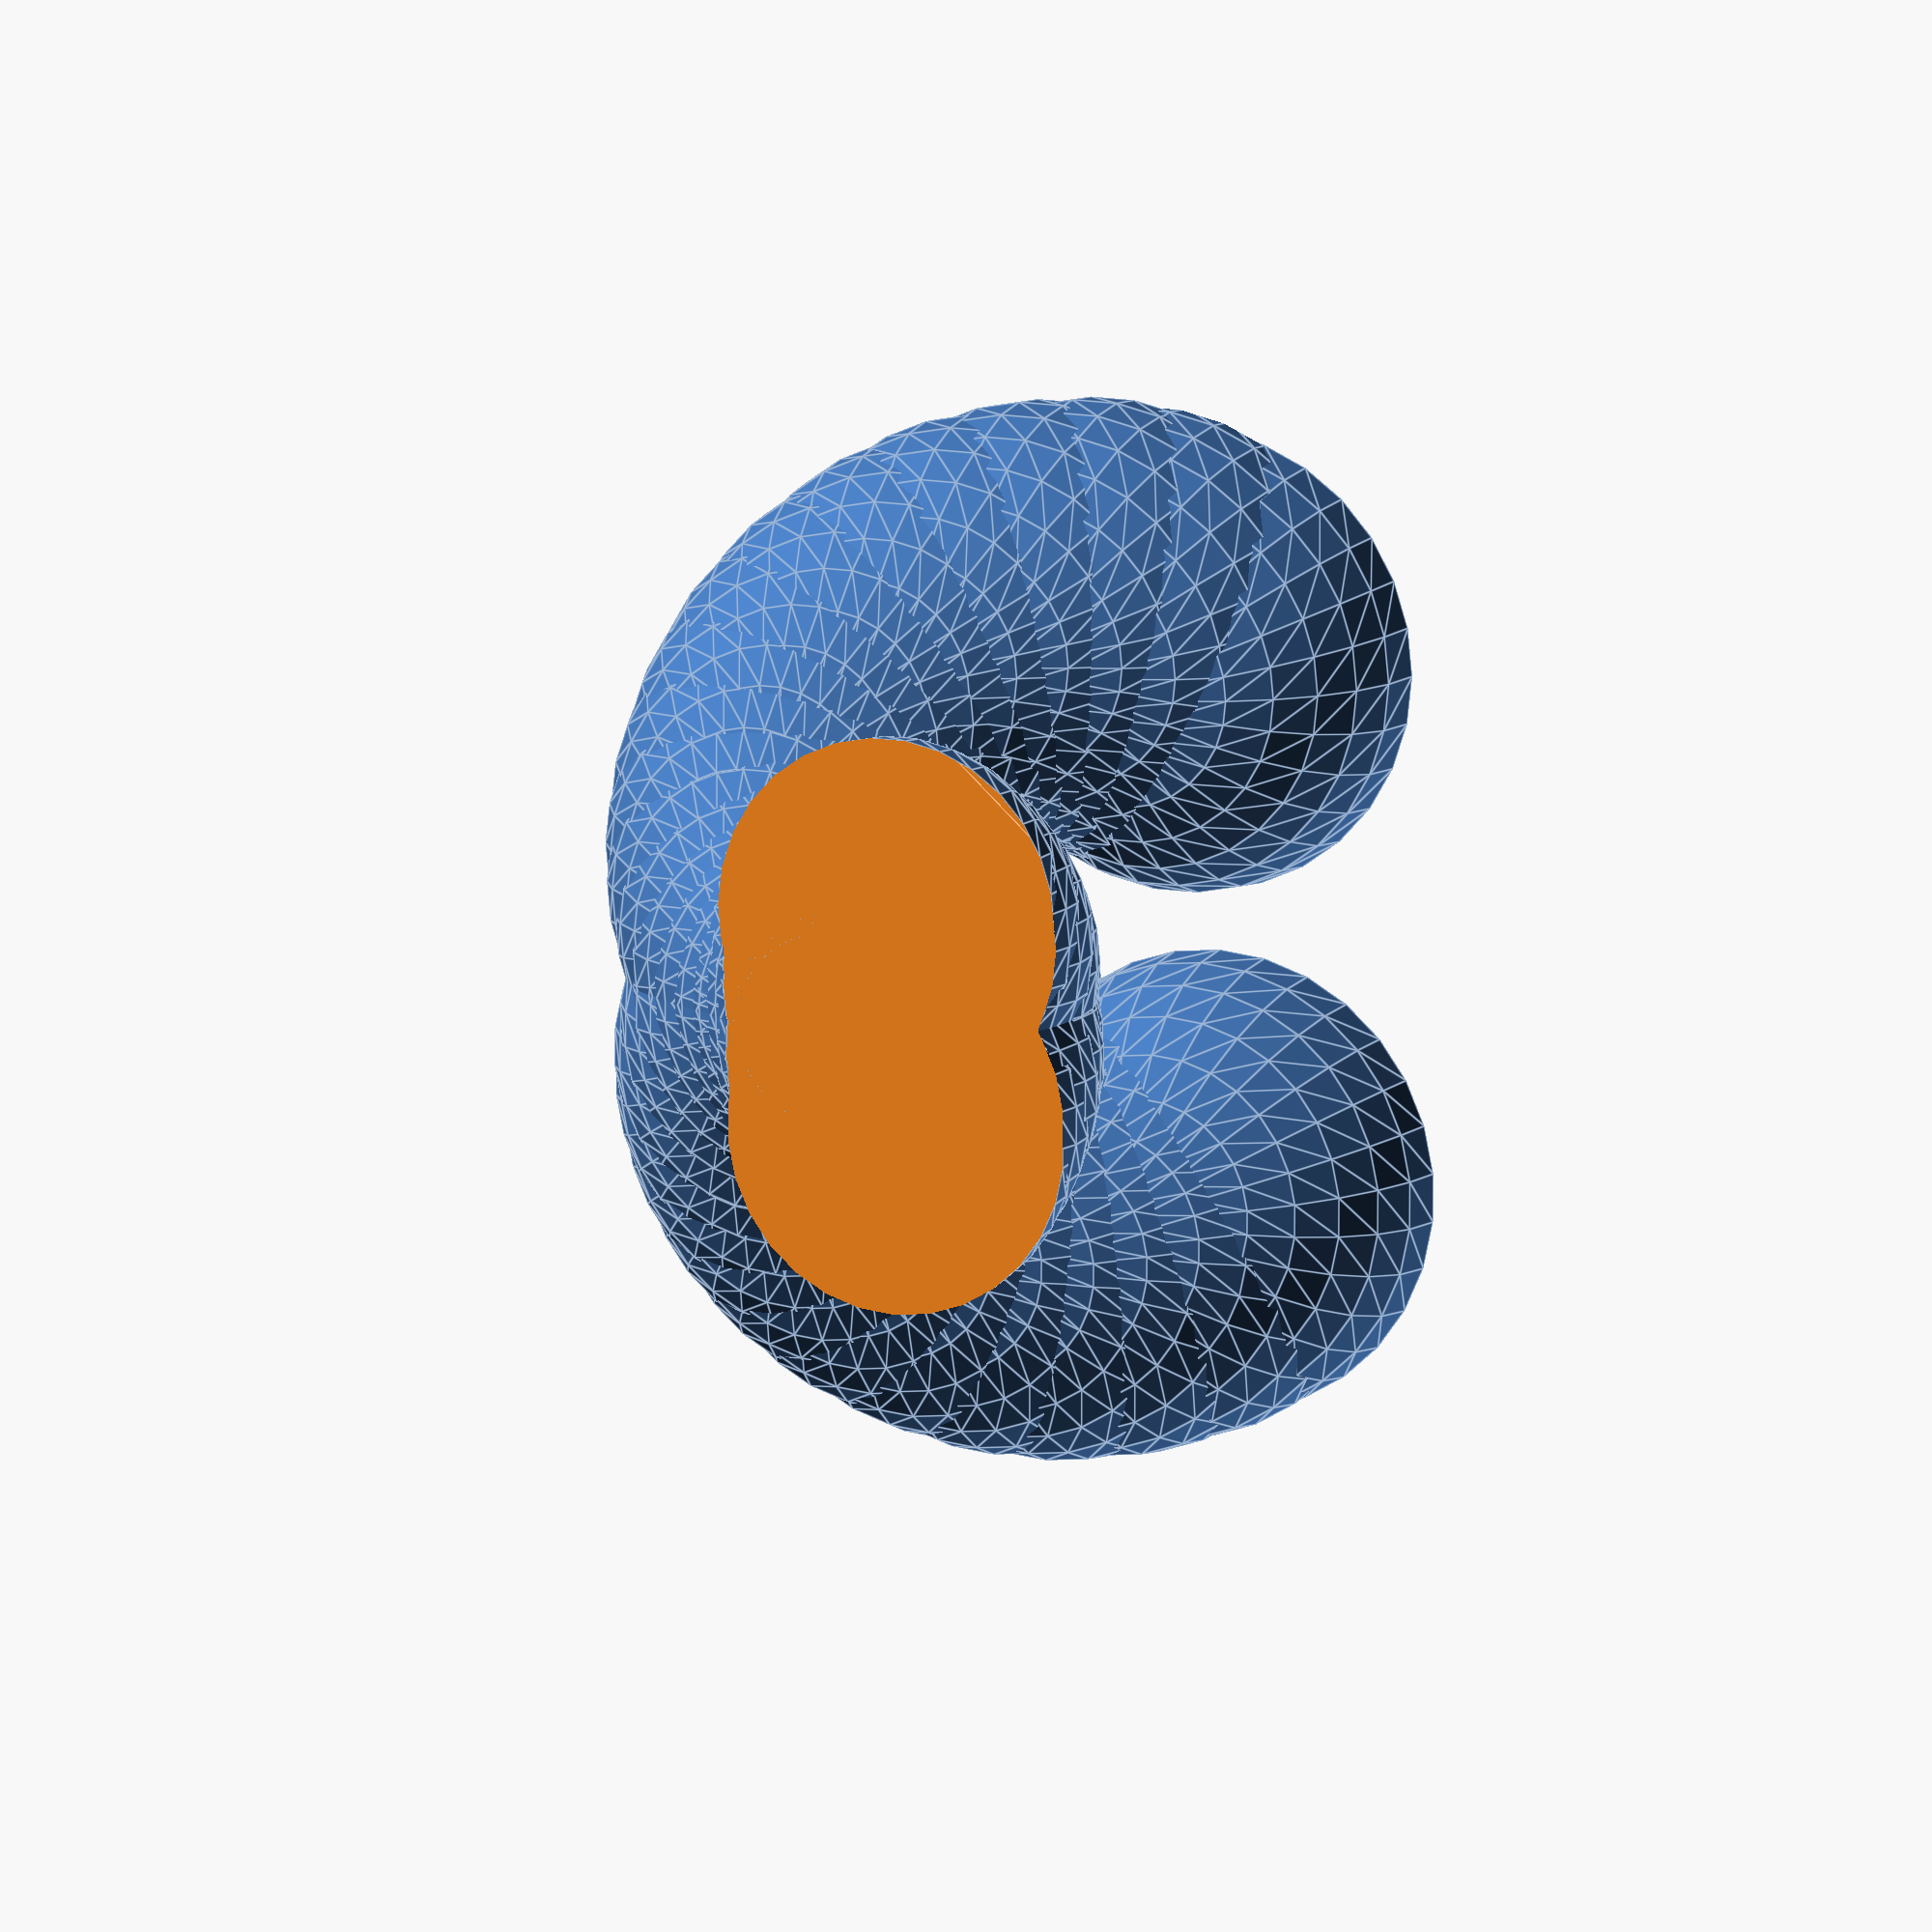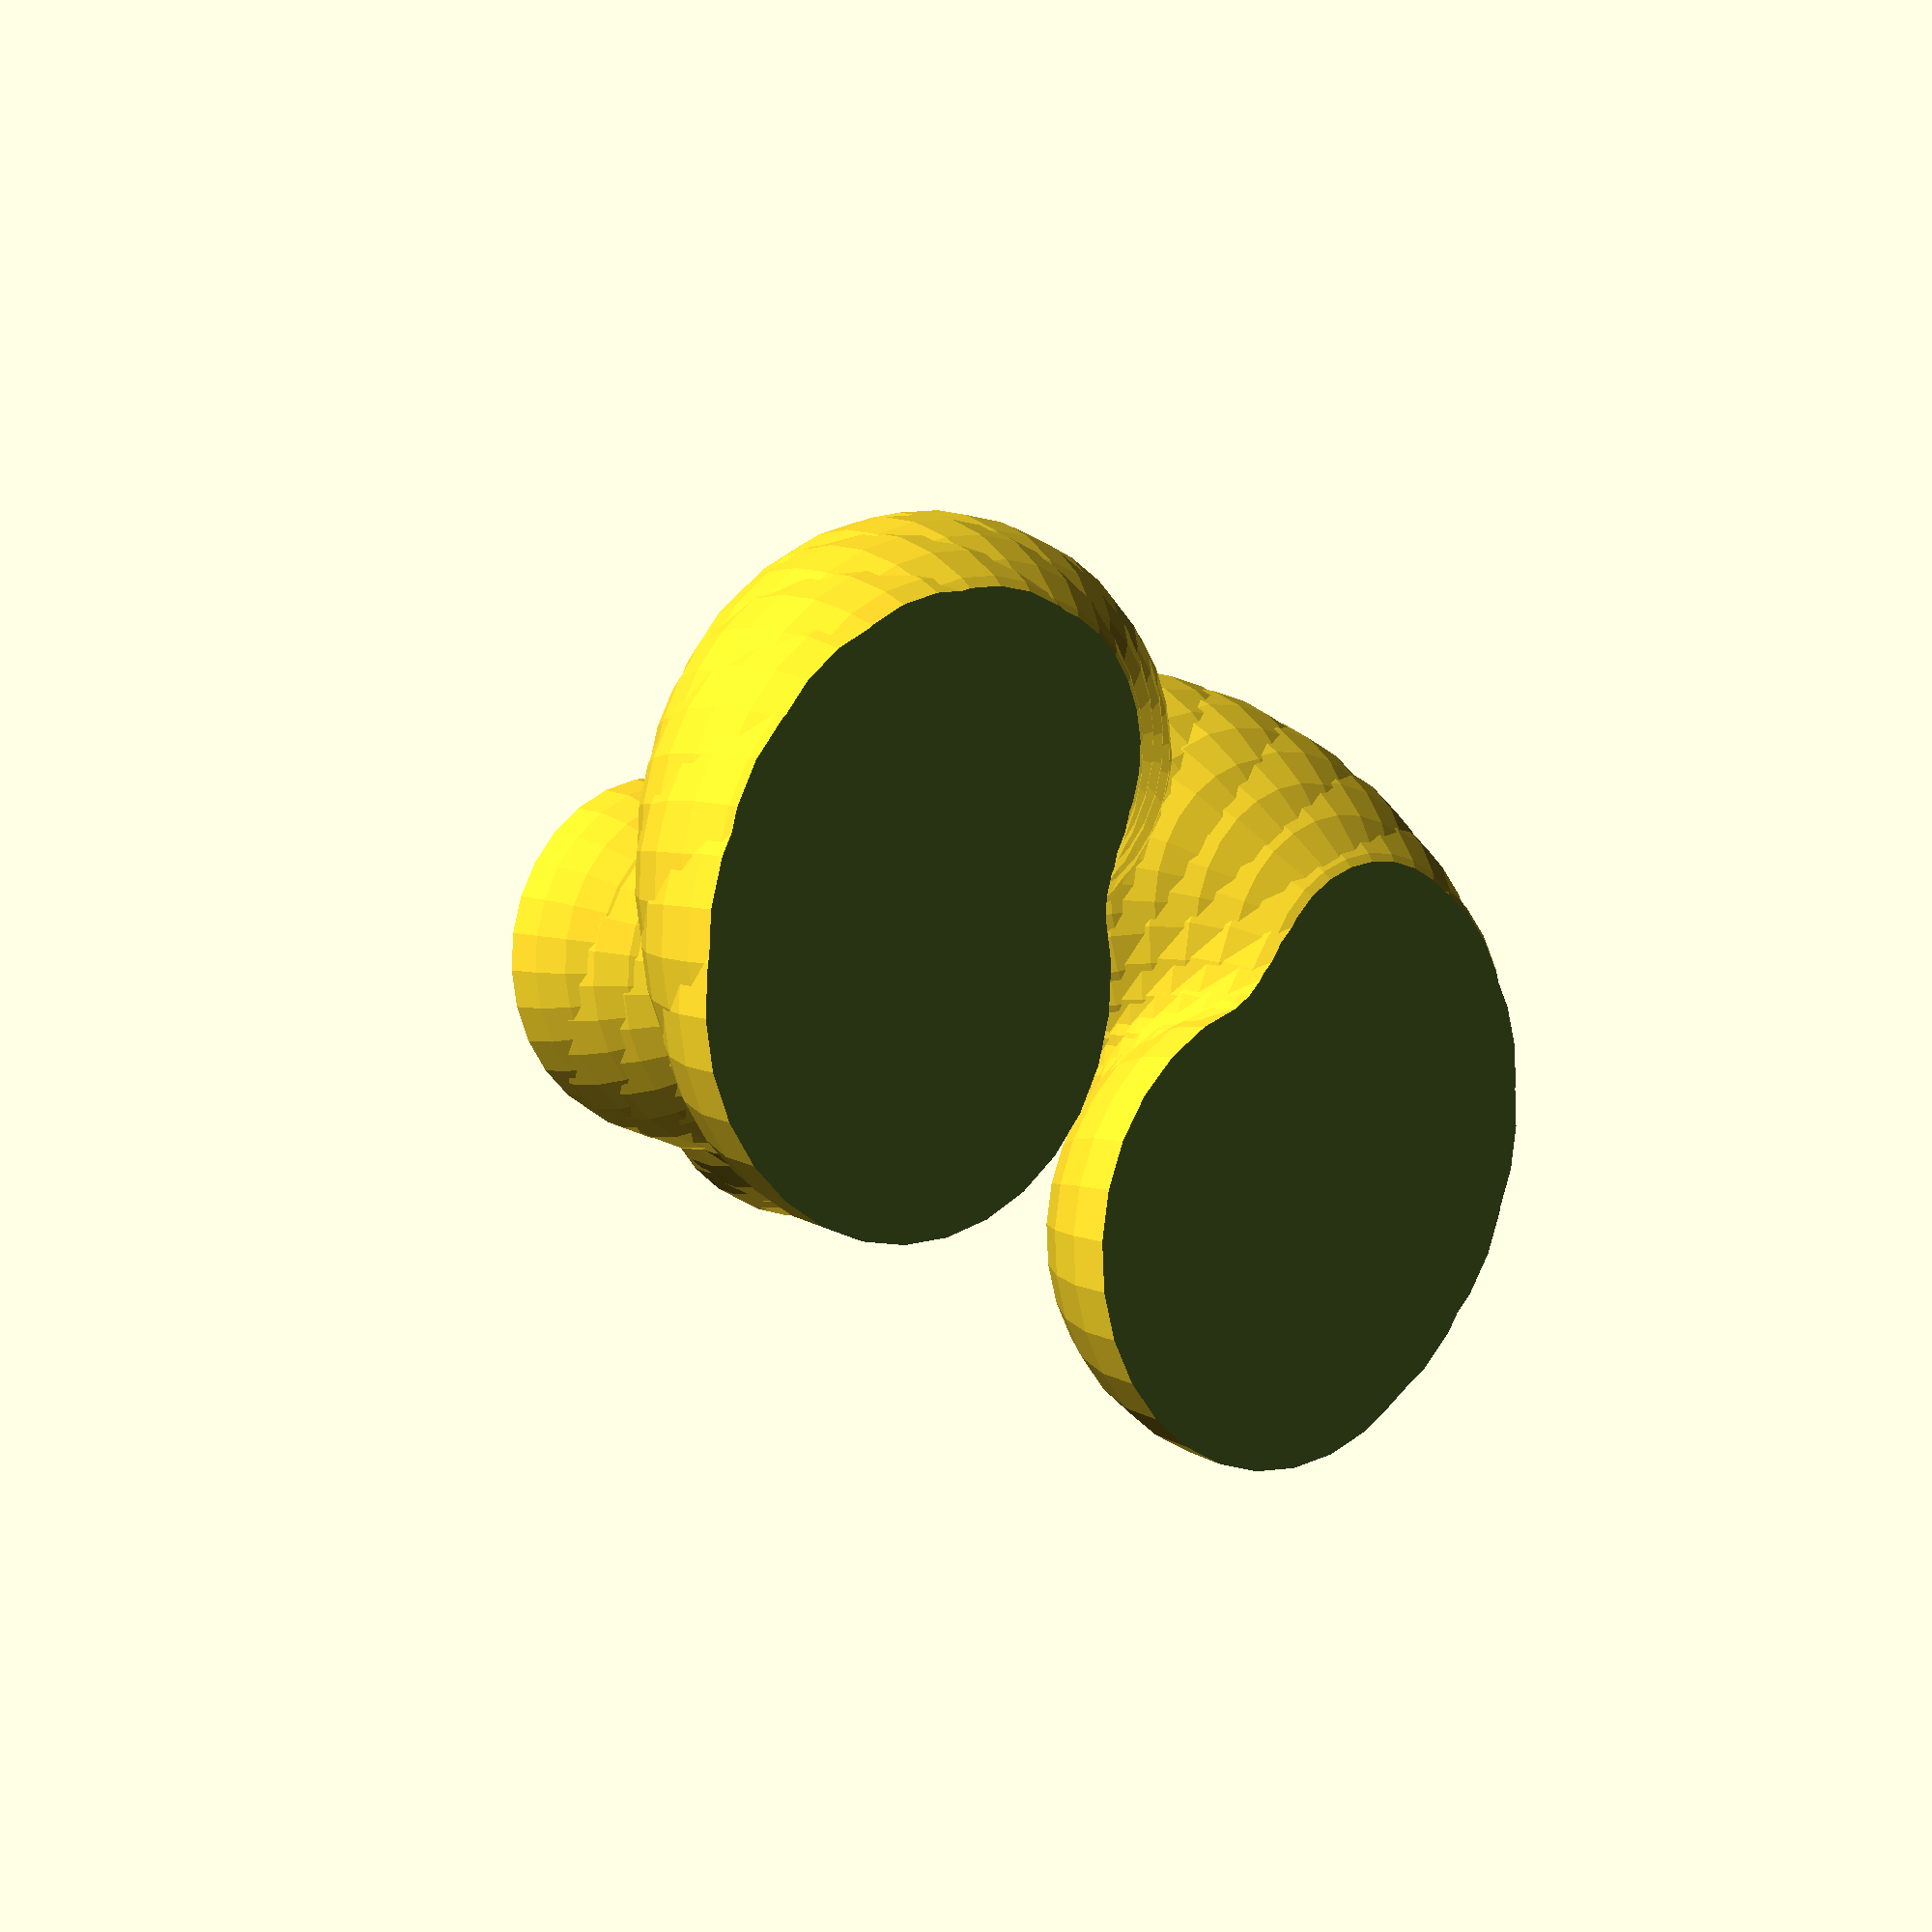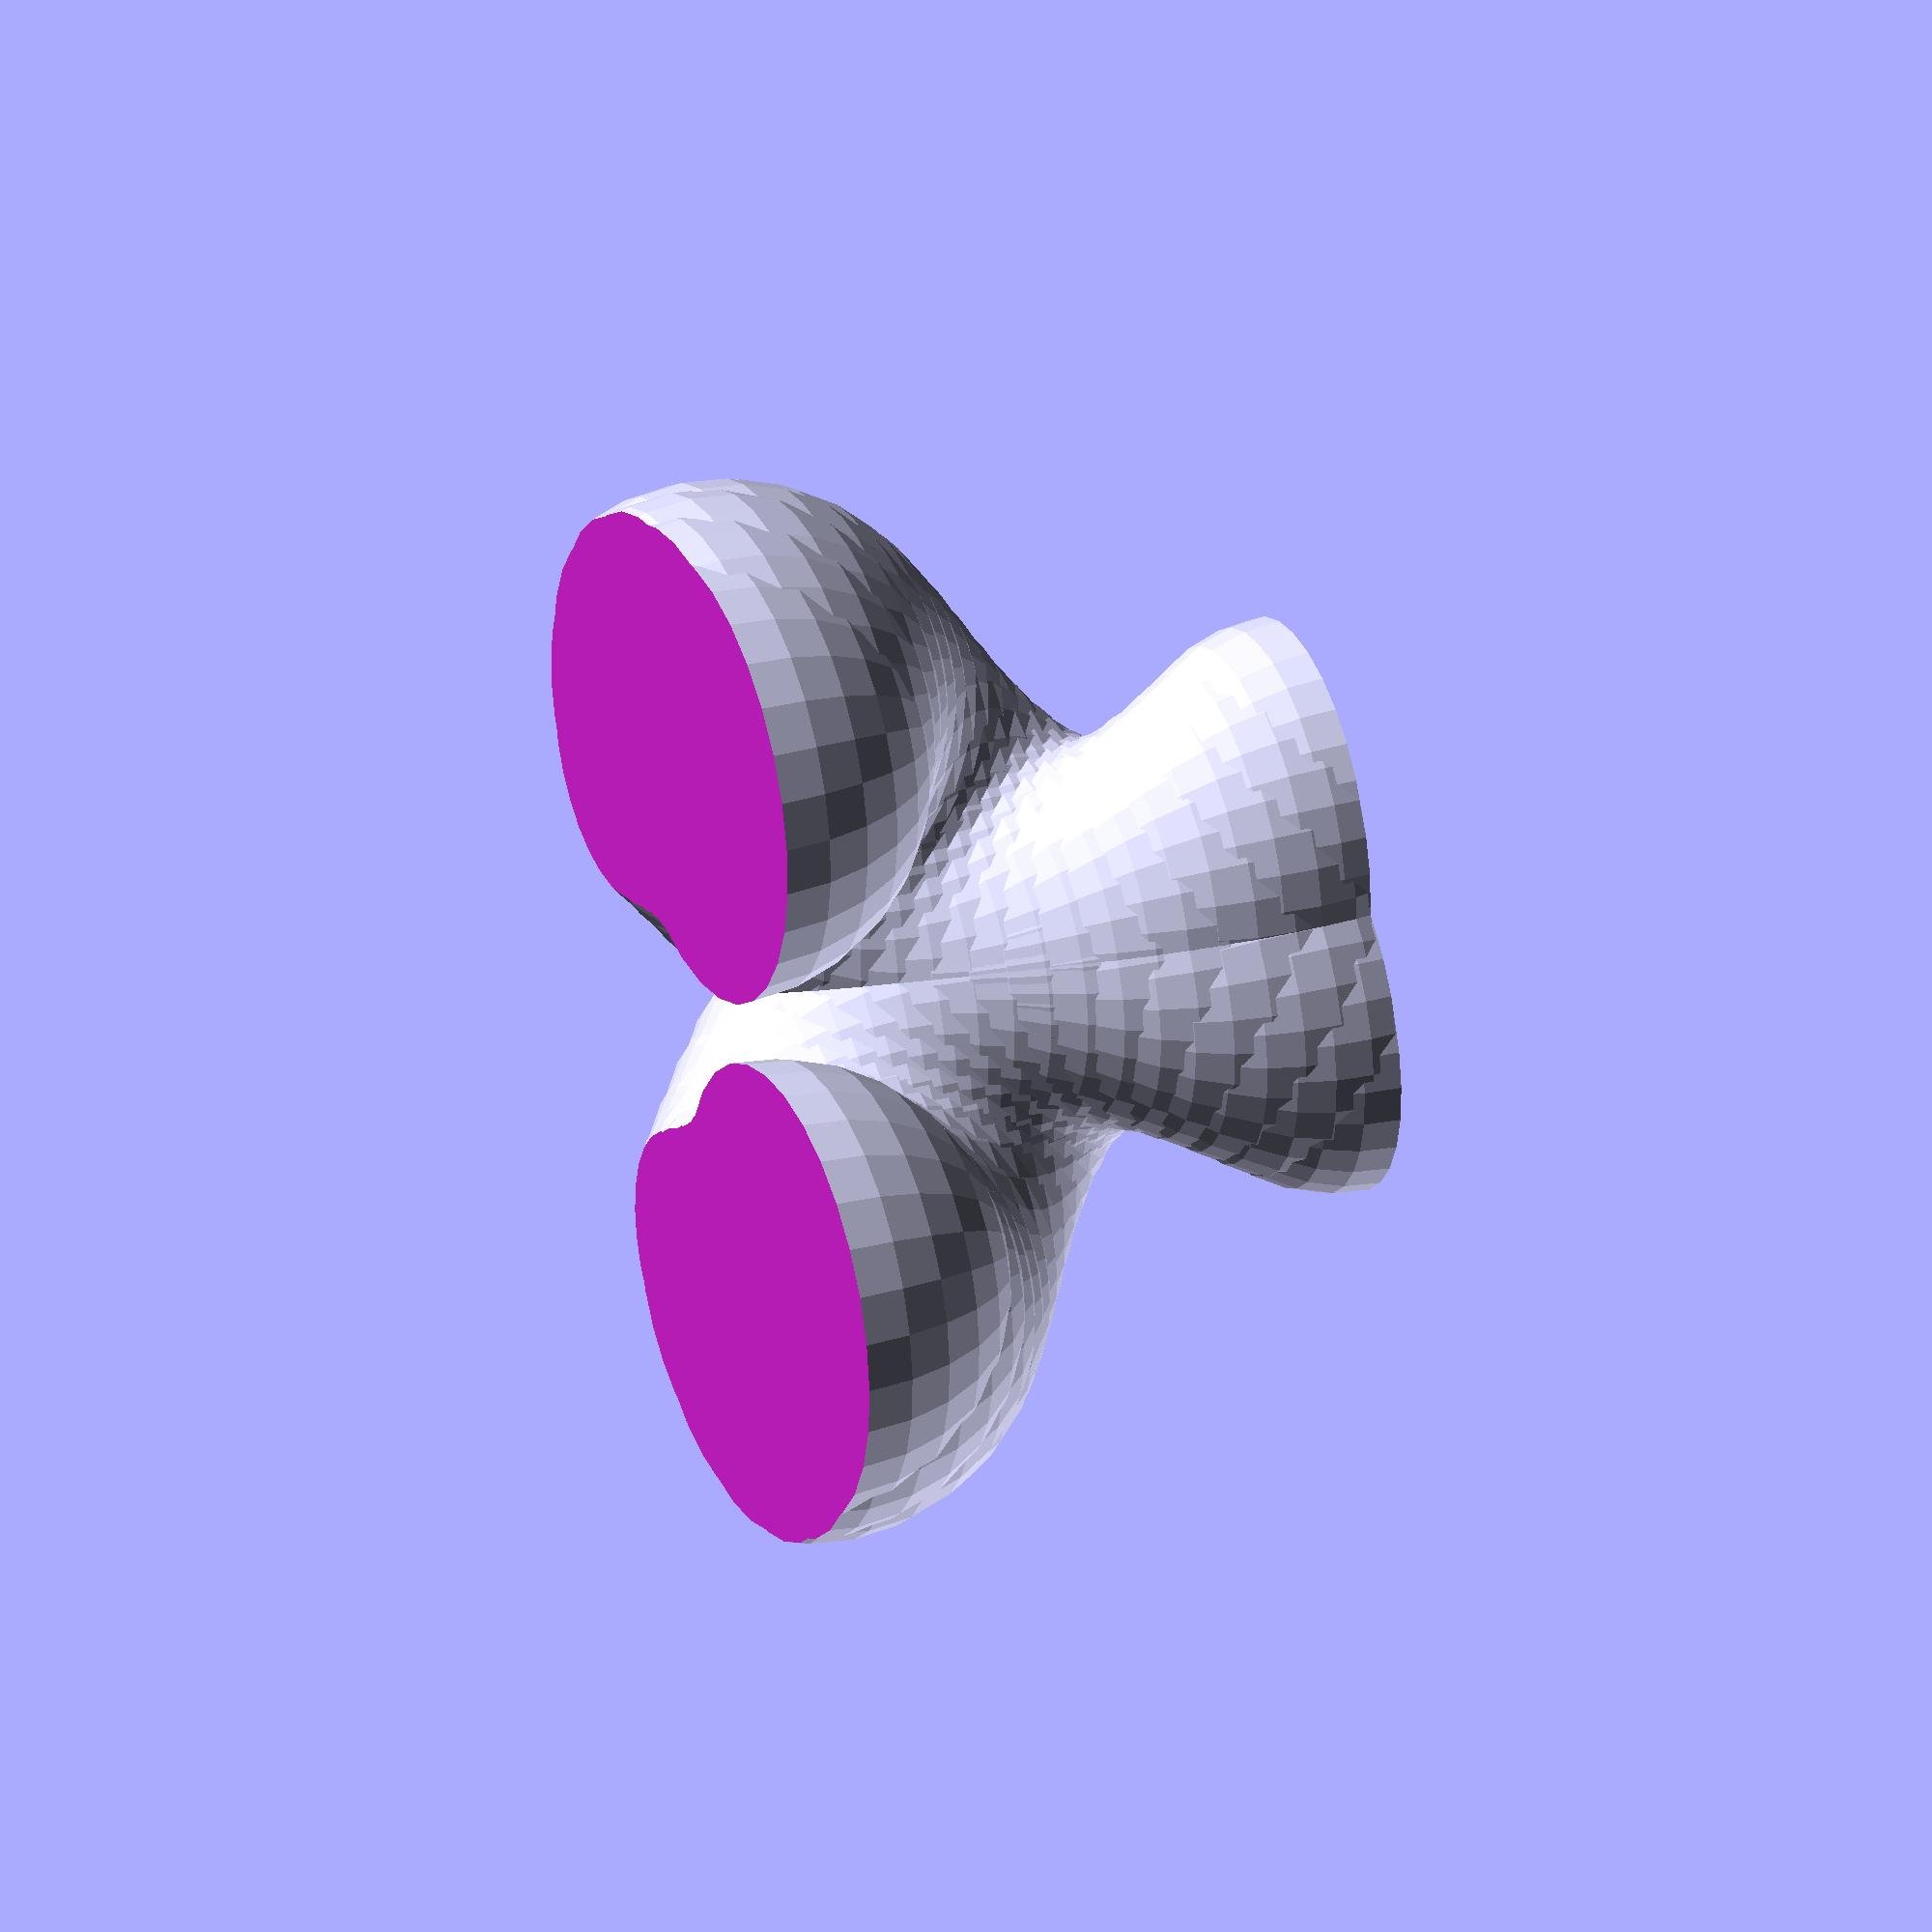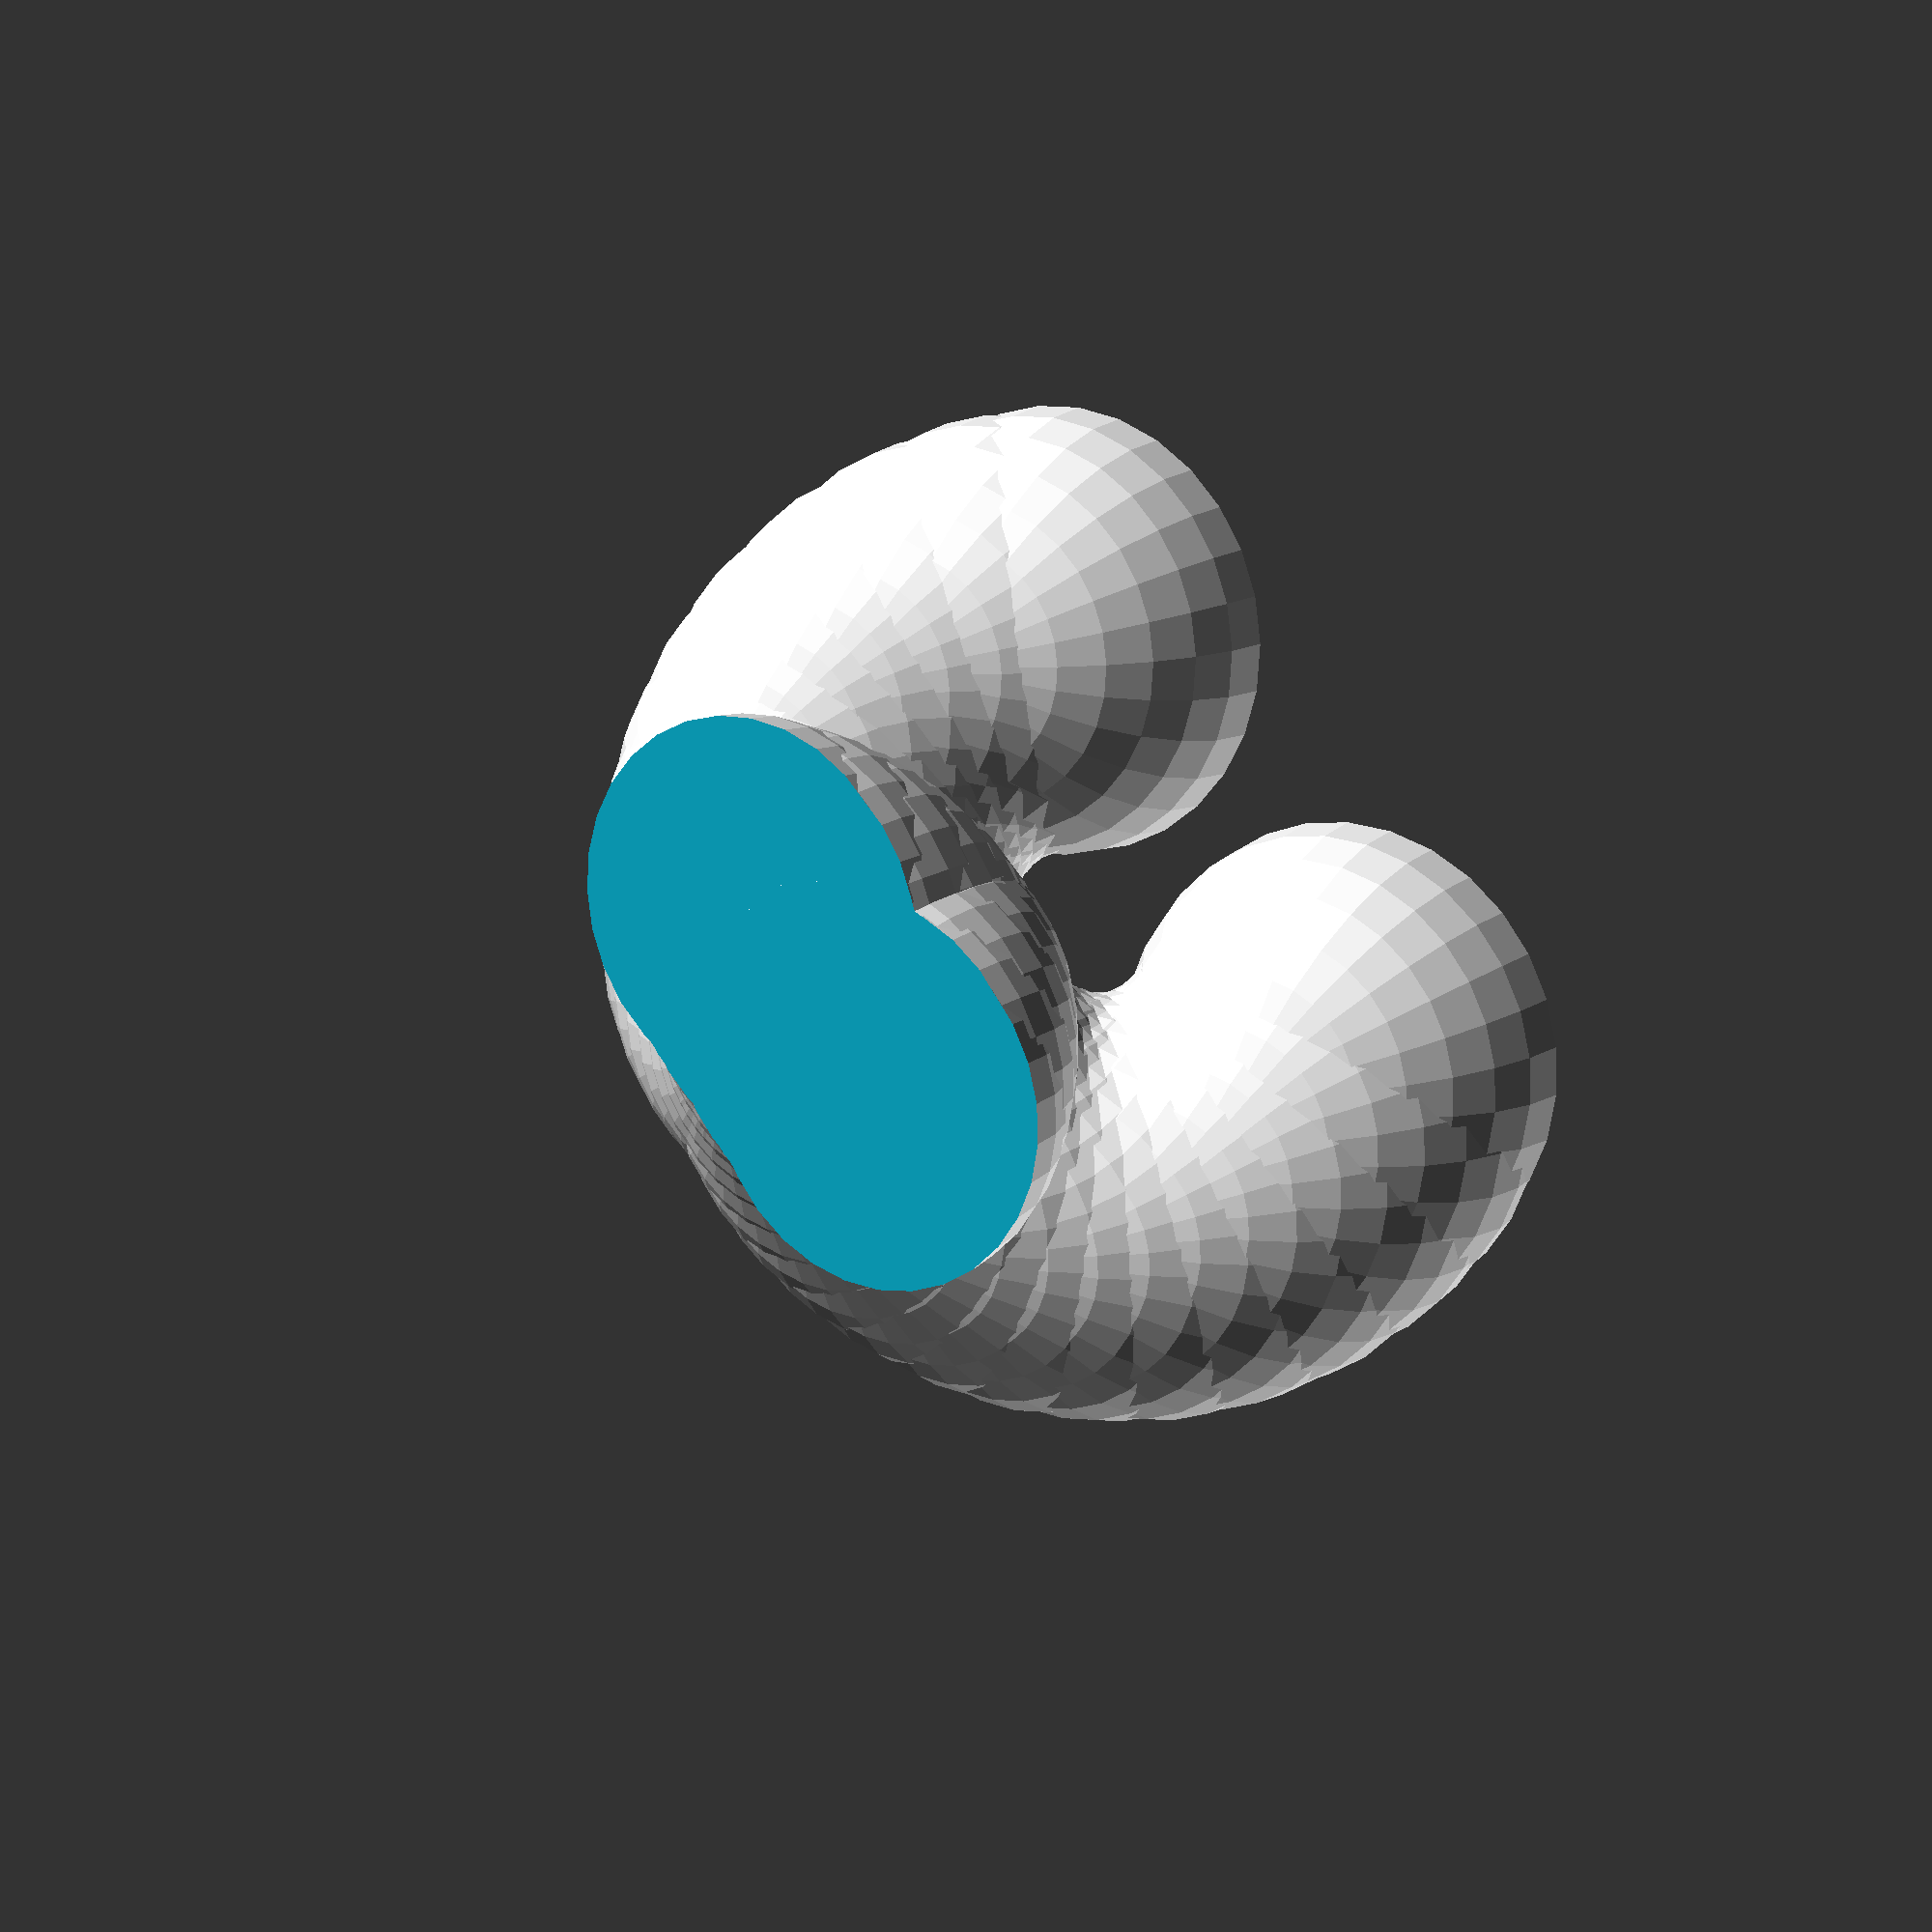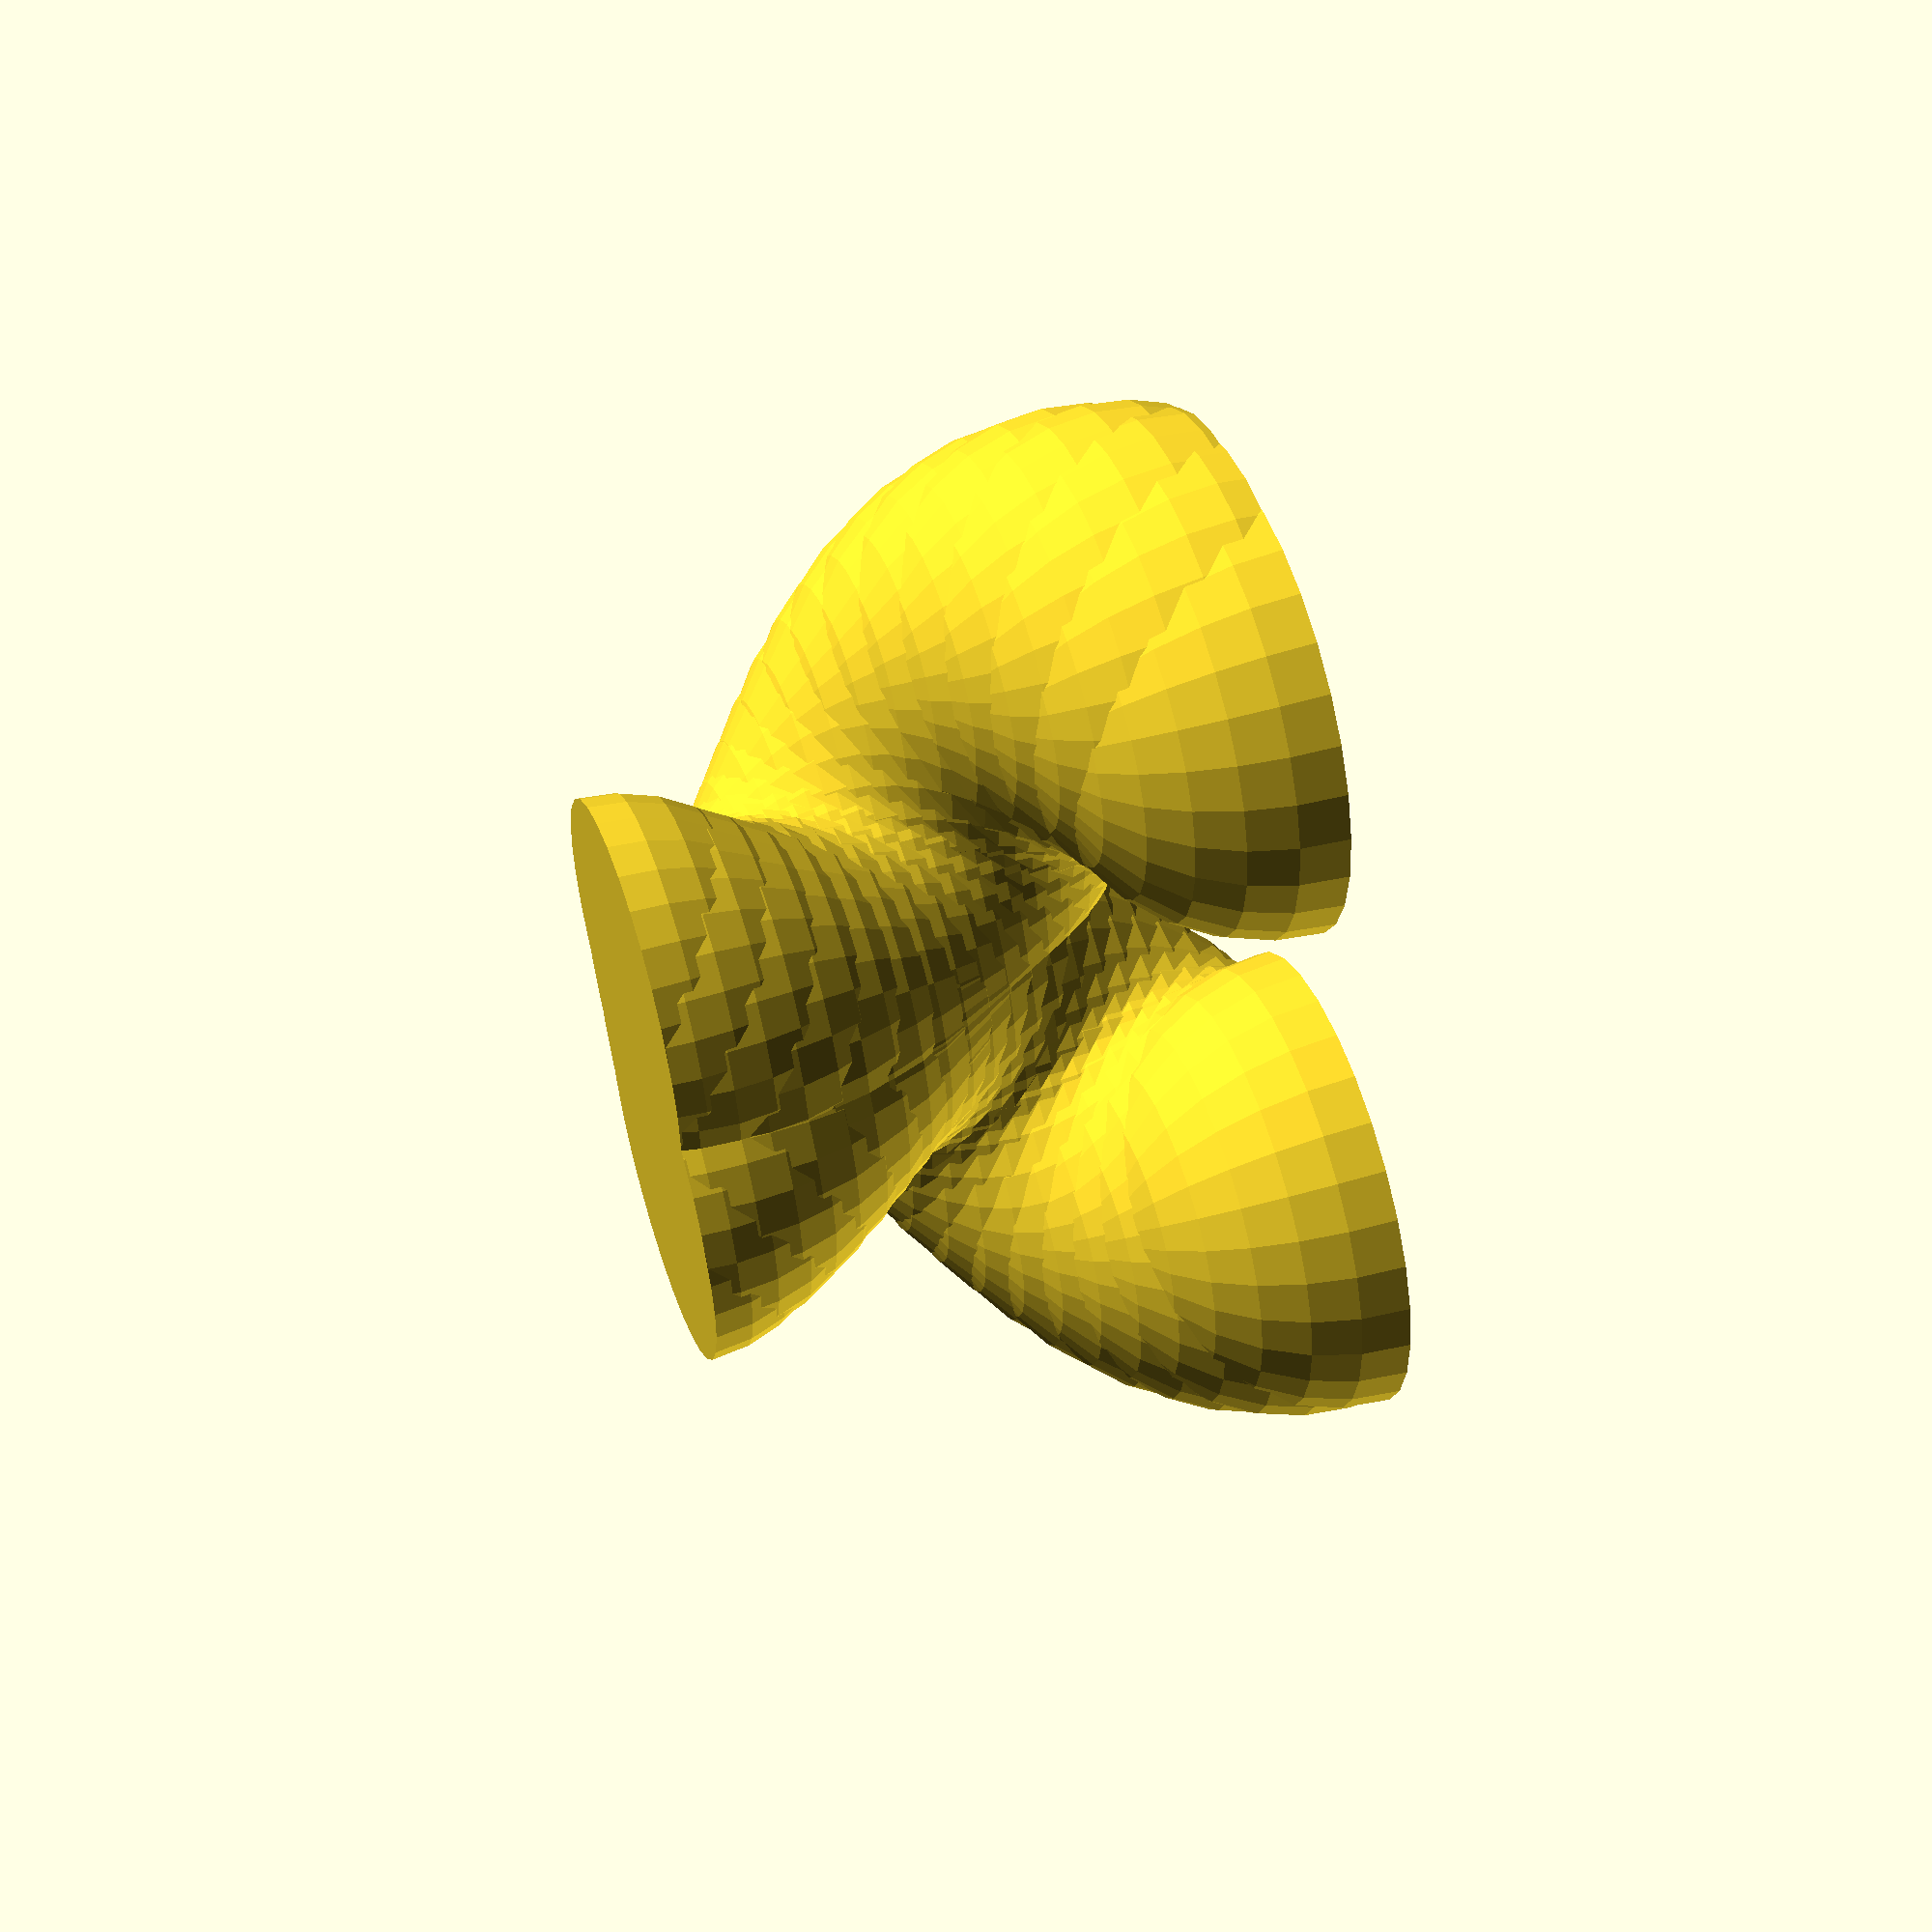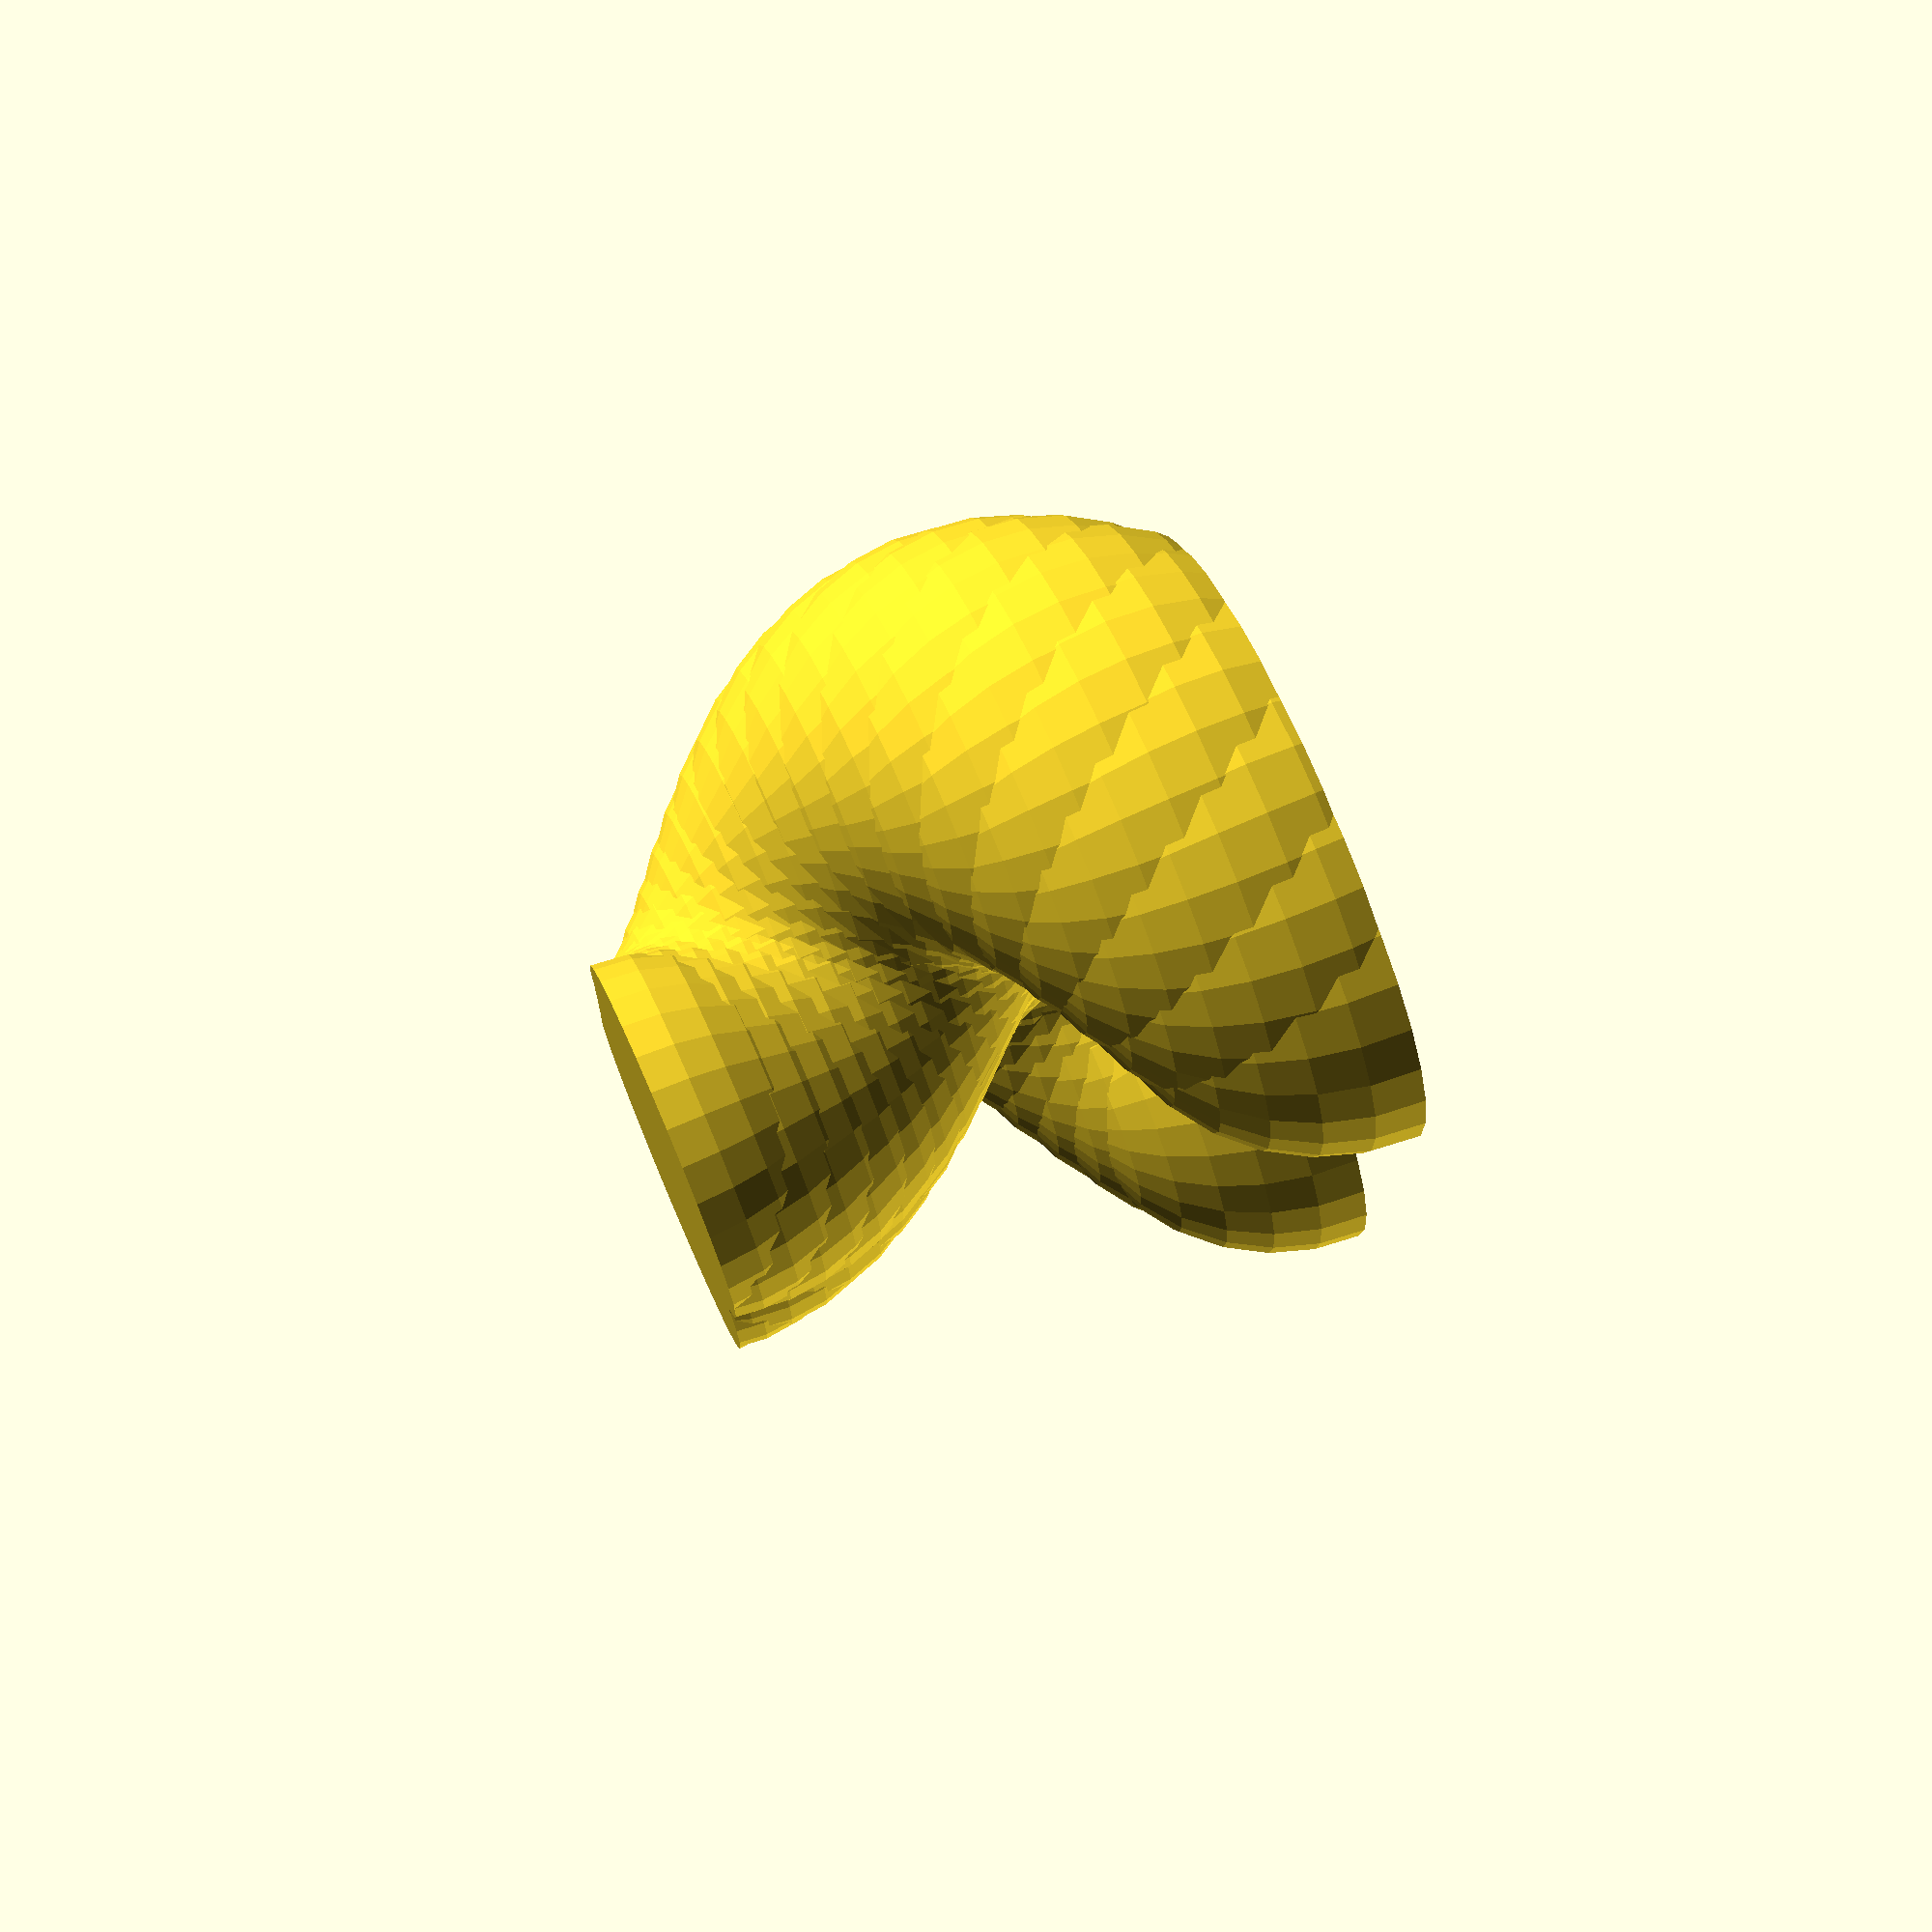
<openscad>
/* [Spiral] */

// Spiral vase height (mm).
height = 50;

// Total rotation of spiral from base to top (degrees).
twist = 310;

// Offset from axis at the base of the spiral (mm).
initial_spoke_radius = 16;

// Offset from axis at the top of the spiral (mm).
final_spoke_radius = 6;

// Radius of nodes at the base of the spiral (mm).
initial_node_radius = 18;

// Radius of nodes at the top of the spiral (mm).
final_node_radius = 14;

/* [Resolution] */

// Number of nodes comprising spiral. Smaller values produce a more segmented appearance.
spiral_steps = 24;

// Number of facets in 360 degrees. Larger values produce smoother surfaces but are slower to calculate.
sphere_resolution = 30;

// Represent spiral as individual spherical nodes or continuous tubular convex hull. Tubular mode is much slower to calculate.
node_mode = 0; // [0:Spherical, 1:Tubular]

/* [Pair Mode] */

// Enable pair mode to combine two instances of the spiral to generate more complex forms.
pair_mode = 1; // [0:Off, 1:On]

// X separation between central axes (mm).
x_gap = 0;

// Y separation between central axes (mm).
y_gap = 18;

// Rotation of each instance around its central axis (degrees). Applied before mirroring.
rotation = 45;

// Mirror instances across the X axis.
x_mirror = 1; // [0:Off, 1:On]

// Mirror instances across the Y axis.
y_mirror = 0; // [0:Off, 1:On]

/* [Hidden] */

$fn = sphere_resolution;

spoke_radius_step = (final_spoke_radius - initial_spoke_radius) / (spiral_steps - 1);
node_radius_step = (final_node_radius - initial_node_radius) / (spiral_steps - 1);
spoke_angle_step = twist / (spiral_steps - 1);
height_step = height / (spiral_steps - 1);

function x(r, a) = r * cos(a);
function y(r, a) = r * sin(a);

if (pair_mode == 1) {
	union() {
		translate([x_gap/2, y_gap/2, 0])
		rotate([0, 0, rotation])
		SpiralBlob();

		translate([-x_gap/2, -y_gap/2, 0])
		mirror([y_mirror, x_mirror, 0])
		rotate([0, 0, rotation])
		SpiralBlob();
	}
} else {
	SpiralBlob();
}

// Just a helper to illustrate spiral structure
module SpiralFrame() {
	
	// axis
	cylinder(r=1, h=height);
	
	// spokes
	for (i = [0 : spiral_steps - 1]) {
		translate([0, 0, i * height_step])
		rotate([0, 90, i * spoke_angle_step])
		cylinder(r=1, h=i * spoke_radius_step + initial_spoke_radius);
	}
}

// Chop the top and bottom off a raw spiral blob to make flat surfaces
module SpiralBlob() {
	//SpiralFrame();
	difference() {
		RawSpiralBlob();
	
		assign(
				bottom_chop = abs(initial_spoke_radius) + initial_node_radius,
				top_chop = abs(final_spoke_radius) + final_node_radius) {
	
	 		translate([0, 0, -initial_node_radius/2])
			cube([3 * bottom_chop, 3 * bottom_chop, initial_node_radius], center=true);
	
			translate([0, 0, height + (final_node_radius/2)])
			cube([3 * top_chop, 3 * top_chop, final_node_radius], center=true);
		}
	}
}

// A form comprised of blobs arranged in a spiral around the z axis
module RawSpiralBlob() {
	union() {
		if (node_mode == 1) {
			// Comprised either of convex hull segments representing each node pair...
			for (i = [0 : spiral_steps - 2]) {
				BlobHull(
						i,
						spoke_radius_step, initial_spoke_radius,
						spoke_angle_step,
						height_step,
						node_radius_step, initial_node_radius);
			}
		}
		else {
			// ...or simply a sphere representing each spiral node.
			for (i = [0 : spiral_steps - 1]) {
				BlobNode(
						i * spoke_radius_step + initial_spoke_radius,
						i * spoke_angle_step,
						i * height_step,
						i * node_radius_step + initial_node_radius);				
			}
		}
	}
}

// The tubular convex hull connecting two successive blob nodes
module BlobHull(i, spoke_radius_step, initial_spoke_radius, spoke_angle_step, height_step, node_radius_step, initial_node_radius) {
	hull() {
		BlobNode(
				i * spoke_radius_step + initial_spoke_radius,
				i * spoke_angle_step,
				i * height_step,
				i * node_radius_step + initial_node_radius);
		BlobNode(
				(i + 1) * spoke_radius_step + initial_spoke_radius,
				(i + 1) * spoke_angle_step,
				(i + 1) * height_step,
				(i + 1) * node_radius_step + initial_node_radius);
	}
}

// A single blob node (a sphere)
module BlobNode(spoke_radius, spoke_angle, spoke_height, node_radius) {
	translate([
			x(spoke_radius, spoke_angle),
			y(spoke_radius, spoke_angle),
			spoke_height])
	sphere(r=node_radius);
}
</openscad>
<views>
elev=349.5 azim=357.4 roll=22.8 proj=o view=edges
elev=355.0 azim=60.0 roll=141.6 proj=p view=solid
elev=330.2 azim=203.5 roll=247.2 proj=o view=solid
elev=346.0 azim=319.0 roll=32.8 proj=p view=wireframe
elev=308.3 azim=333.1 roll=71.4 proj=p view=solid
elev=286.4 azim=3.5 roll=66.6 proj=p view=wireframe
</views>
